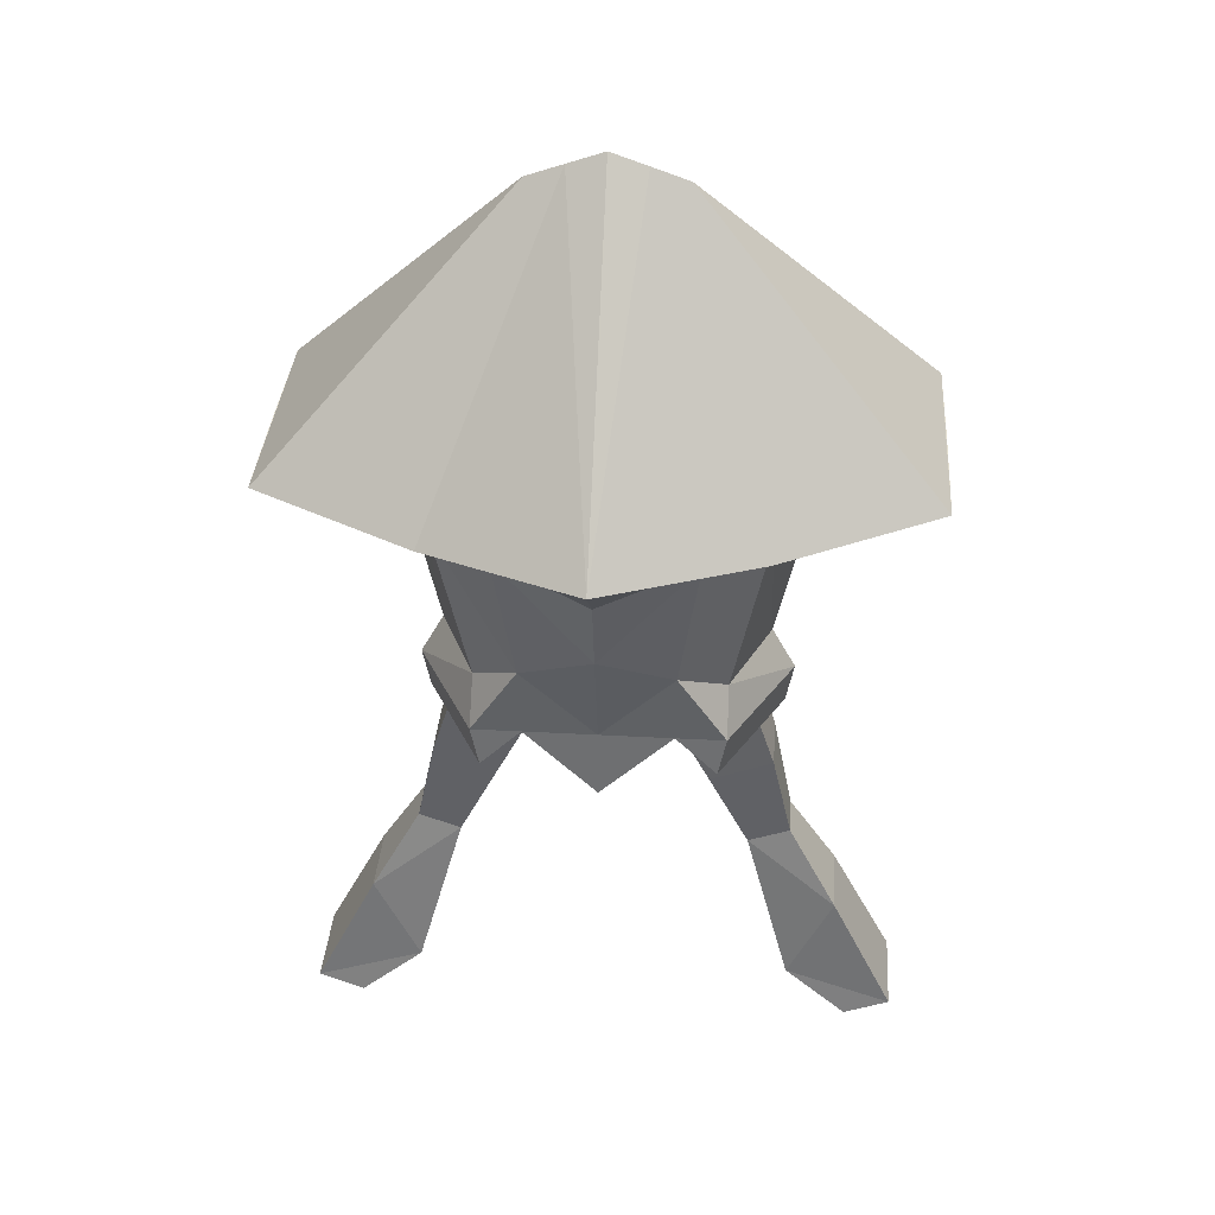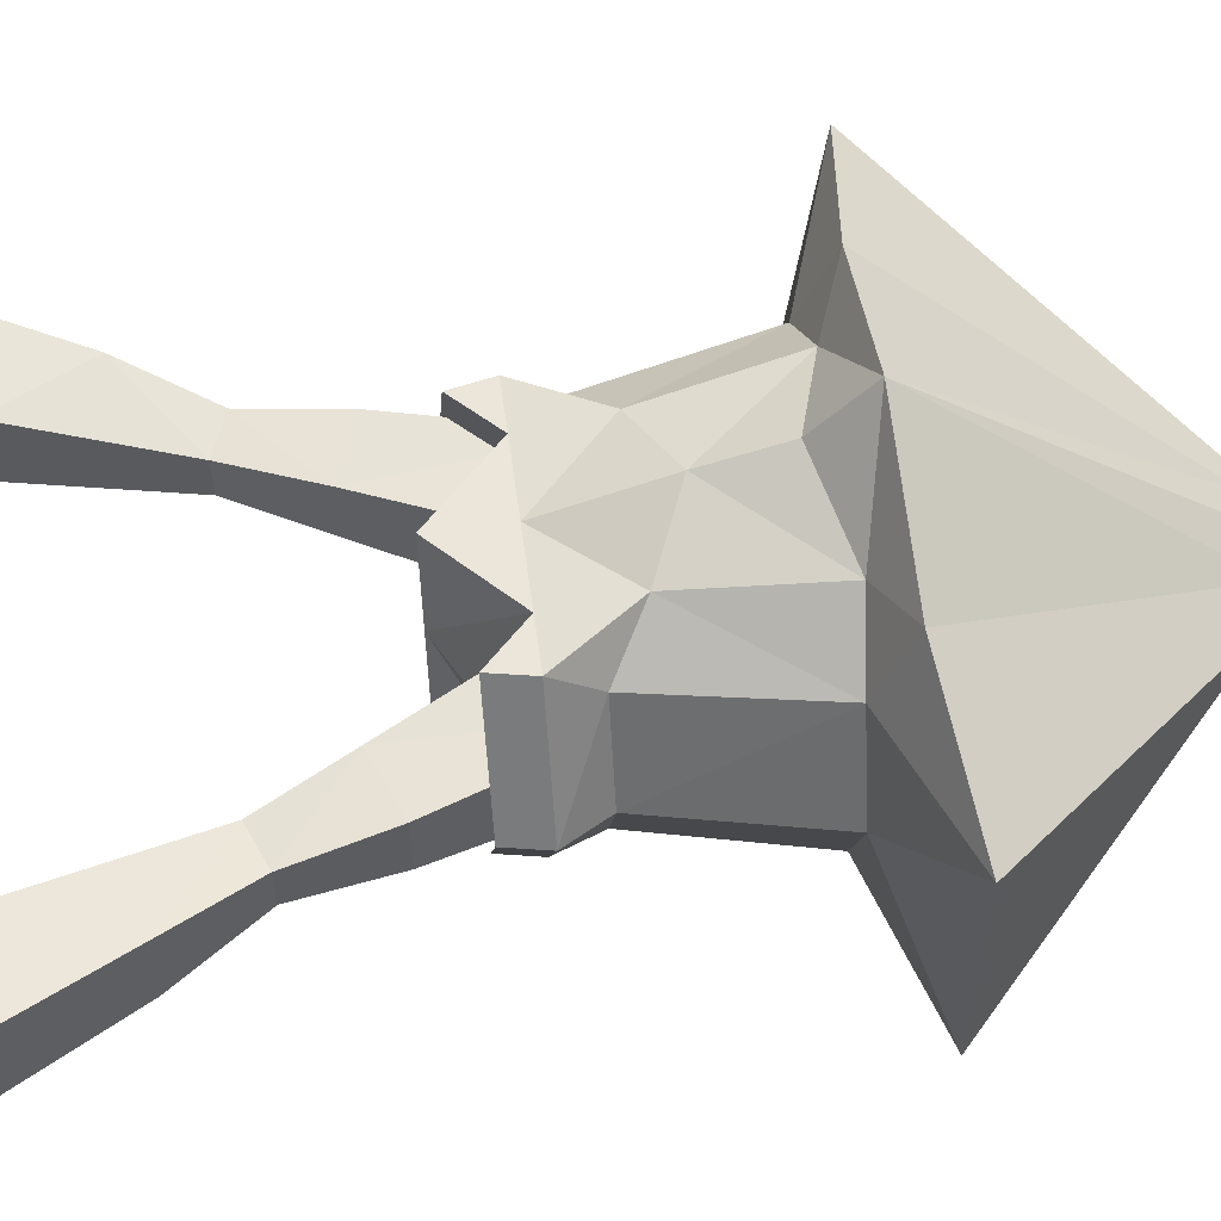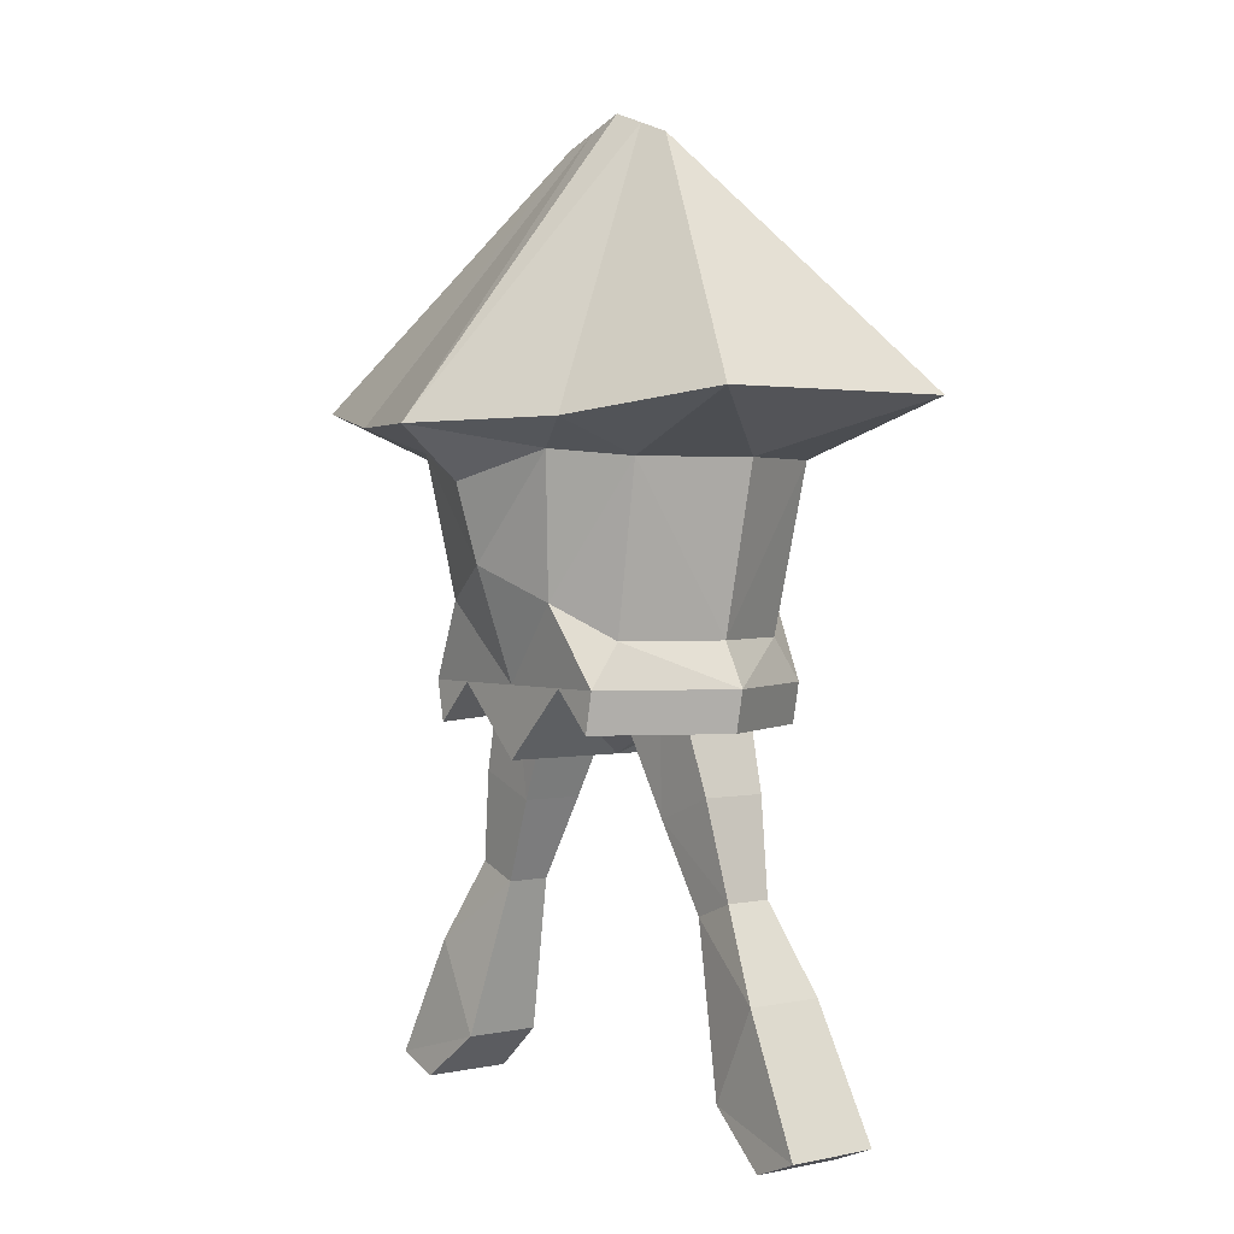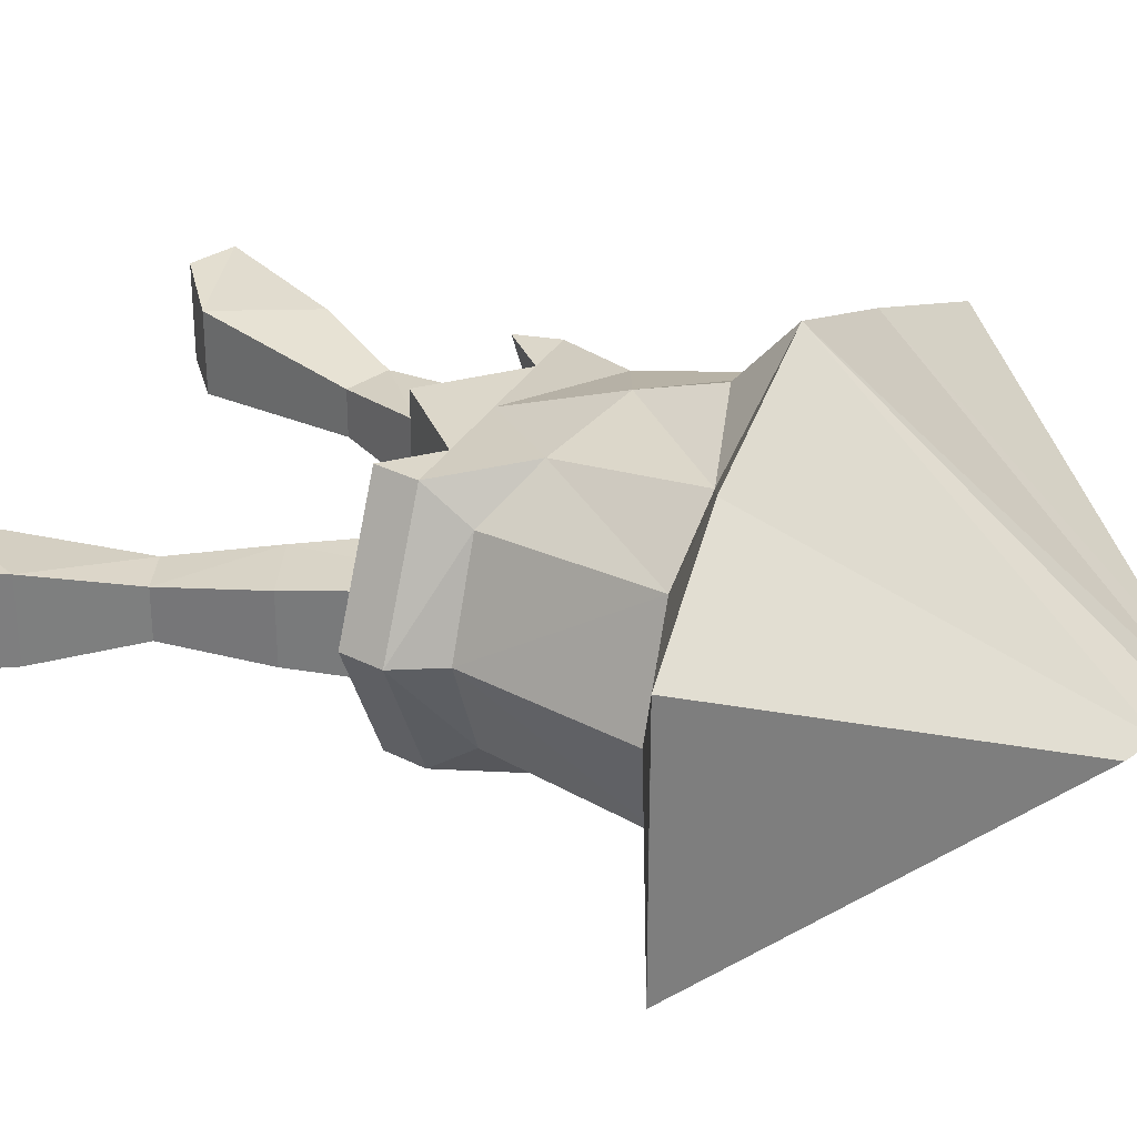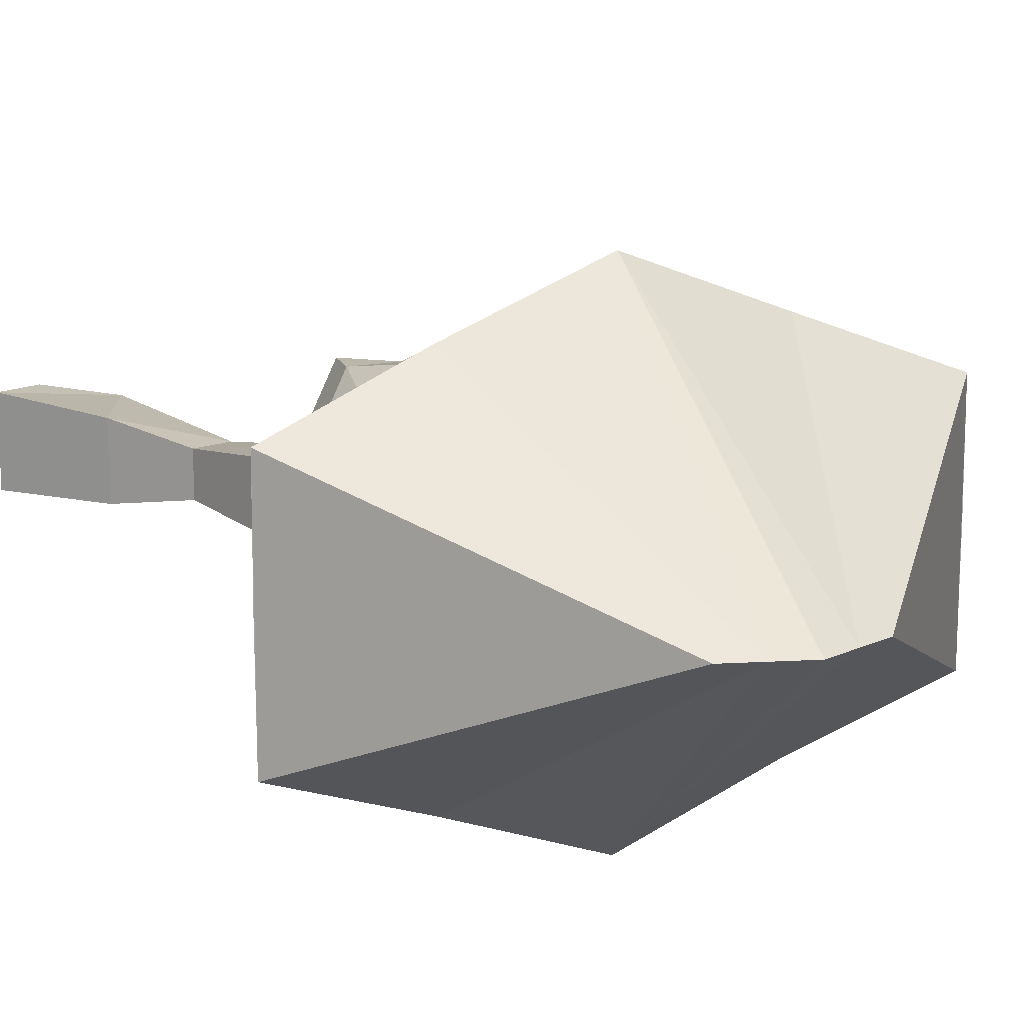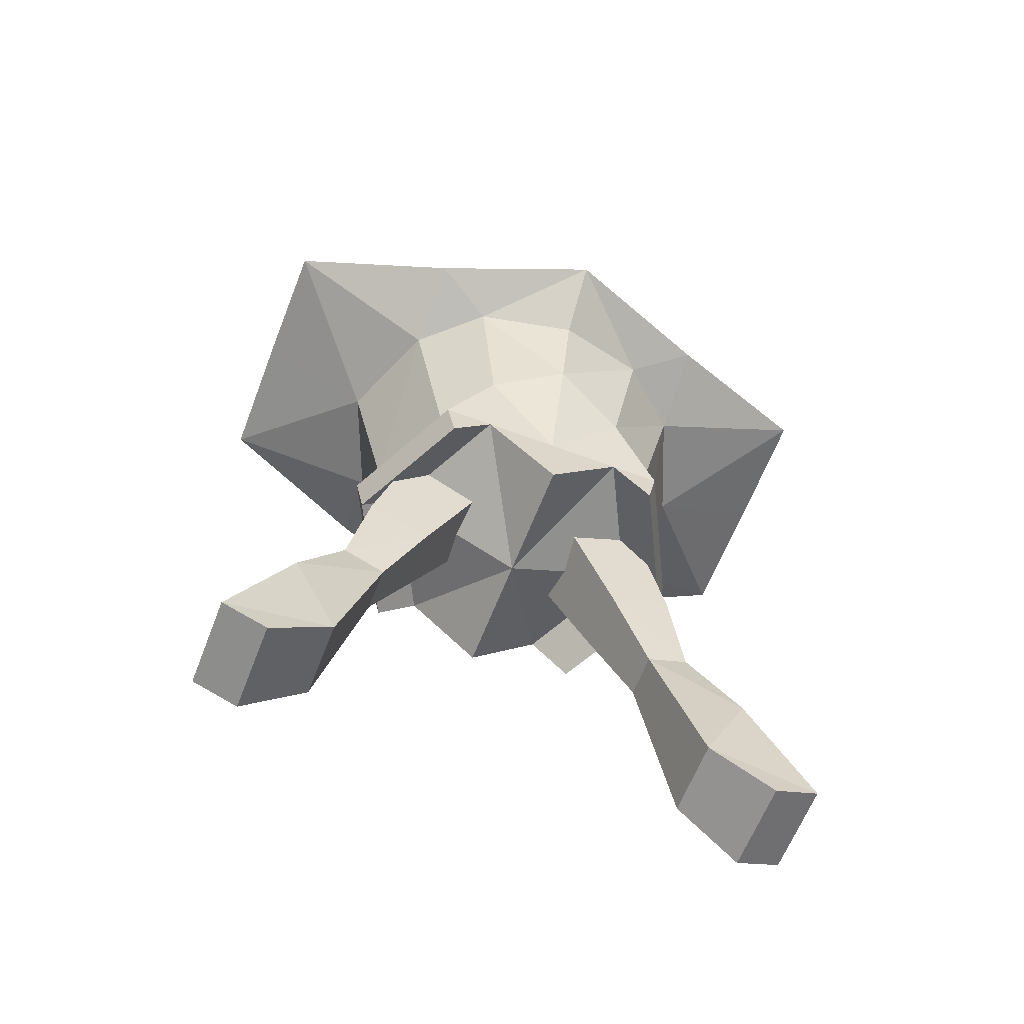
<metadata>
{"format":"obj","ext":"obj","renderer":"f3d","projection":"perspective","resolution":1024,"background":"white","views":[{"elev":34.9,"azim":4.2,"up":"+Y"},{"elev":57.6,"azim":82.4,"up":"+Z"},{"elev":1.7,"azim":-127.8,"up":"+Y"},{"elev":30.8,"azim":114.8,"up":"+Z"},{"elev":13.8,"azim":153.2,"up":"+Z"},{"elev":-61.8,"azim":-21.0,"up":"+Y"}]}
</metadata>
<code>
o Cube.002
v 0.9909 -1.604 -0.1808
v 0.08945 0.1912 -0.1808
v 0.9909 -1.604 0.1808
v 0.08945 0.1912 0.1808
v 1.171 -1.533 -0.1808
v 0.4429 0.3294 -0.1808
v 1.171 -1.533 0.1808
v 0.4429 0.3294 0.1808
v 0.4058 -0.4512 -0.1242
v 0.4058 -0.4512 0.1242
v 0.6545 -0.354 0.1278
v 0.6545 -0.354 -0.1278
v 0.5654 -0.7843 0.08609
v 0.7321 -0.7191 0.09081
v 0.7321 -0.7191 -0.09081
v 0.5654 -0.7843 -0.08609
v 0.7438 -1.412 0.1531
v 0.9245 -1.047 0.1545
v 0.9245 -1.047 -0.1545
v 0.7438 -1.412 -0.1531
f 2 10 9
f 10 8 11
f 8 12 11
f 6 9 12
f 7 1 3
f 4 6 8
f 15 9 16
f 11 15 14
f 10 14 13
f 9 13 16
f 16 17 20
f 13 18 17
f 14 19 18
f 19 16 20
f 5 20 1
f 18 5 7
f 17 7 3
f 20 3 1
f 2 4 10
f 10 4 8
f 8 6 12
f 6 2 9
f 7 5 1
f 4 2 6
f 15 12 9
f 11 12 15
f 10 11 14
f 9 10 13
f 16 13 17
f 13 14 18
f 14 15 19
f 19 15 16
f 5 19 20
f 18 19 5
f 17 18 7
f 20 17 3
o Cube.001
v -1.008 -1.608 -0.1808
v -0.1066 0.1873 -0.1808
v -1.008 -1.608 0.1808
v -0.1066 0.1873 0.1808
v -1.188 -1.537 -0.1808
v -0.46 0.3254 -0.1808
v -1.188 -1.537 0.1808
v -0.46 0.3254 0.1808
v -0.423 -0.4552 -0.1242
v -0.423 -0.4552 0.1242
v -0.6717 -0.358 0.1278
v -0.6717 -0.358 -0.1278
v -0.5826 -0.7883 0.08609
v -0.7493 -0.7231 0.09081
v -0.7493 -0.7231 -0.09081
v -0.5826 -0.7883 -0.08609
v -0.761 -1.416 0.1531
v -0.9417 -1.051 0.1545
v -0.9417 -1.051 -0.1545
v -0.761 -1.416 -0.1531
f 22 30 29
f 30 28 31
f 28 32 31
f 26 29 32
f 27 21 23
f 24 26 28
f 35 29 36
f 31 35 34
f 30 34 33
f 29 33 36
f 36 37 40
f 33 38 37
f 34 39 38
f 39 36 40
f 25 40 21
f 38 25 27
f 37 27 23
f 40 23 21
f 22 24 30
f 30 24 28
f 28 26 32
f 26 22 29
f 27 25 21
f 24 22 26
f 35 32 29
f 31 32 35
f 30 31 34
f 29 30 33
f 36 33 37
f 33 34 38
f 34 35 39
f 39 35 36
f 25 39 40
f 38 39 25
f 37 38 27
f 40 37 23
o Cube
v -0.2885 2.021 -0
v -0.4758 0.02132 0.4818
v -0.6119 0.8328 -0.396
v -0.4758 0.02132 -0.4818
v 0.2885 2.021 -0
v 0.4758 0.02132 0.4818
v -0.6119 0.8328 0.396
v 0.4758 0.02132 -0.4818
v -1.214 1.044 0.4921
v 1.214 1.044 -0.4921
v -1.214 1.044 -0.4921
v 1.214 1.044 0.4921
v 0 0.02132 0.4818
v -0 2.123 -0
v -0 0.02132 -0.4818
v 0.6119 0.8328 0.396
v 0 0.9512 0.9515
v -0 0.9512 -0.9515
v 0.6119 0.8328 -0.396
v -0 0.7512 -0.7221
v 0 0.7512 0.7221
v -0.4734 0.1896 0.3627
v -0.4734 0.1896 -0.3627
v 0.4734 0.1896 0.3627
v 0.4734 0.1896 -0.3627
v -0 0.4552 -0.6333
v 0 0.4552 0.6333
v 0.4433 -0.1372 0.4818
v 0.4433 -0.1372 -0.4818
v 0 -0.2521 0.4818
v -0 -0.2521 -0.4818
v -0.4433 -0.1372 -0.4818
v -0.4433 -0.1372 0.4818
v 0.2892 0.3224 -0.5293
v 0.3725 0.861 -0.6005
v 0.1443 2.072 -0
v 0.6071 0.9611 0.7218
v 0.3725 0.861 0.6005
v 0.2379 0.02132 -0.4818
v 0.6071 0.9611 -0.7218
v 0.2379 0.02132 0.4818
v 0.2892 0.3224 0.5293
v 0.2835 0.02071 0.4818
v 0.2835 0.02071 -0.4818
v -0.2379 0.02132 -0.4818
v -0.3725 0.861 -0.6005
v -0.6071 0.9611 0.7218
v -0.2379 0.02132 0.4818
v -0.6071 0.9611 -0.7218
v -0.1443 2.072 -0
v -0.3725 0.861 0.6005
v -0.2892 0.3224 0.5293
v -0.2892 0.3224 -0.5293
v -0.2835 0.02071 -0.4818
v -0.2835 0.02071 0.4818
v 0.7187 0.02132 -0
v -0.7187 0.02132 0
v -1.217 1.044 0
v 1.217 1.044 -0
v 0.7728 0.8328 -0
v -0.7728 0.8328 0
v -0.6268 0.1896 0
v 0.6268 0.1896 -0
v 0.6863 -0.1372 -0
v -0.6863 -0.1372 0
v 0 -0.2521 0
v 0.5264 0.02071 -0
v -0.5264 0.02071 0
f 78 67 82
f 80 45 50
f 50 52 99
f 46 104 96
f 49 51 98
f 87 41 49
f 87 47 91
f 101 51 43
f 100 52 56
f 80 59 75
f 86 58 60
f 78 57 61
f 76 57 77
f 48 84 79
f 90 58 89
f 86 66 93
f 74 59 65
f 103 56 64
f 102 43 63
f 92 47 62
f 92 42 88
f 97 63 44
f 96 64 46
f 74 48 79
f 93 55 85
f 82 53 81
f 108 72 94
f 106 84 107
f 44 105 97
f 42 95 88
f 53 83 81
f 55 94 85
f 66 75 74
f 107 69 104
f 46 83 68
f 55 74 79
f 55 84 71
f 46 82 81
f 45 77 52
f 56 77 78
f 58 75 60
f 58 76 80
f 56 82 64
f 44 94 72
f 53 95 70
f 106 94 71
f 44 93 85
f 53 92 88
f 67 91 92
f 43 93 63
f 41 89 51
f 43 89 86
f 57 91 61
f 57 90 87
f 95 106 70
f 68 107 104
f 42 105 73
f 83 106 107
f 73 108 95
f 65 96 48
f 62 97 42
f 47 102 62
f 59 103 65
f 50 100 59
f 49 101 47
f 48 104 69
f 78 61 67
f 80 76 45
f 50 45 52
f 46 68 104
f 49 41 51
f 87 90 41
f 87 49 47
f 101 98 51
f 100 99 52
f 80 50 59
f 86 89 58
f 78 77 57
f 76 54 57
f 48 69 84
f 90 54 58
f 86 60 66
f 74 75 59
f 103 100 56
f 102 101 43
f 92 91 47
f 92 62 42
f 97 102 63
f 96 103 64
f 74 65 48
f 93 66 55
f 82 67 53
f 108 105 72
f 106 71 84
f 44 72 105
f 42 73 95
f 53 70 83
f 55 71 94
f 66 60 75
f 107 84 69
f 46 81 83
f 55 66 74
f 55 79 84
f 46 64 82
f 45 76 77
f 56 52 77
f 58 80 75
f 58 54 76
f 56 78 82
f 44 85 94
f 53 88 95
f 106 108 94
f 44 63 93
f 53 67 92
f 67 61 91
f 43 86 93
f 41 90 89
f 43 51 89
f 57 87 91
f 57 54 90
f 95 108 106
f 68 83 107
f 42 97 105
f 83 70 106
f 73 105 108
f 65 103 96
f 62 102 97
f 47 101 102
f 59 100 103
f 50 99 100
f 49 98 101
f 48 96 104

</code>
